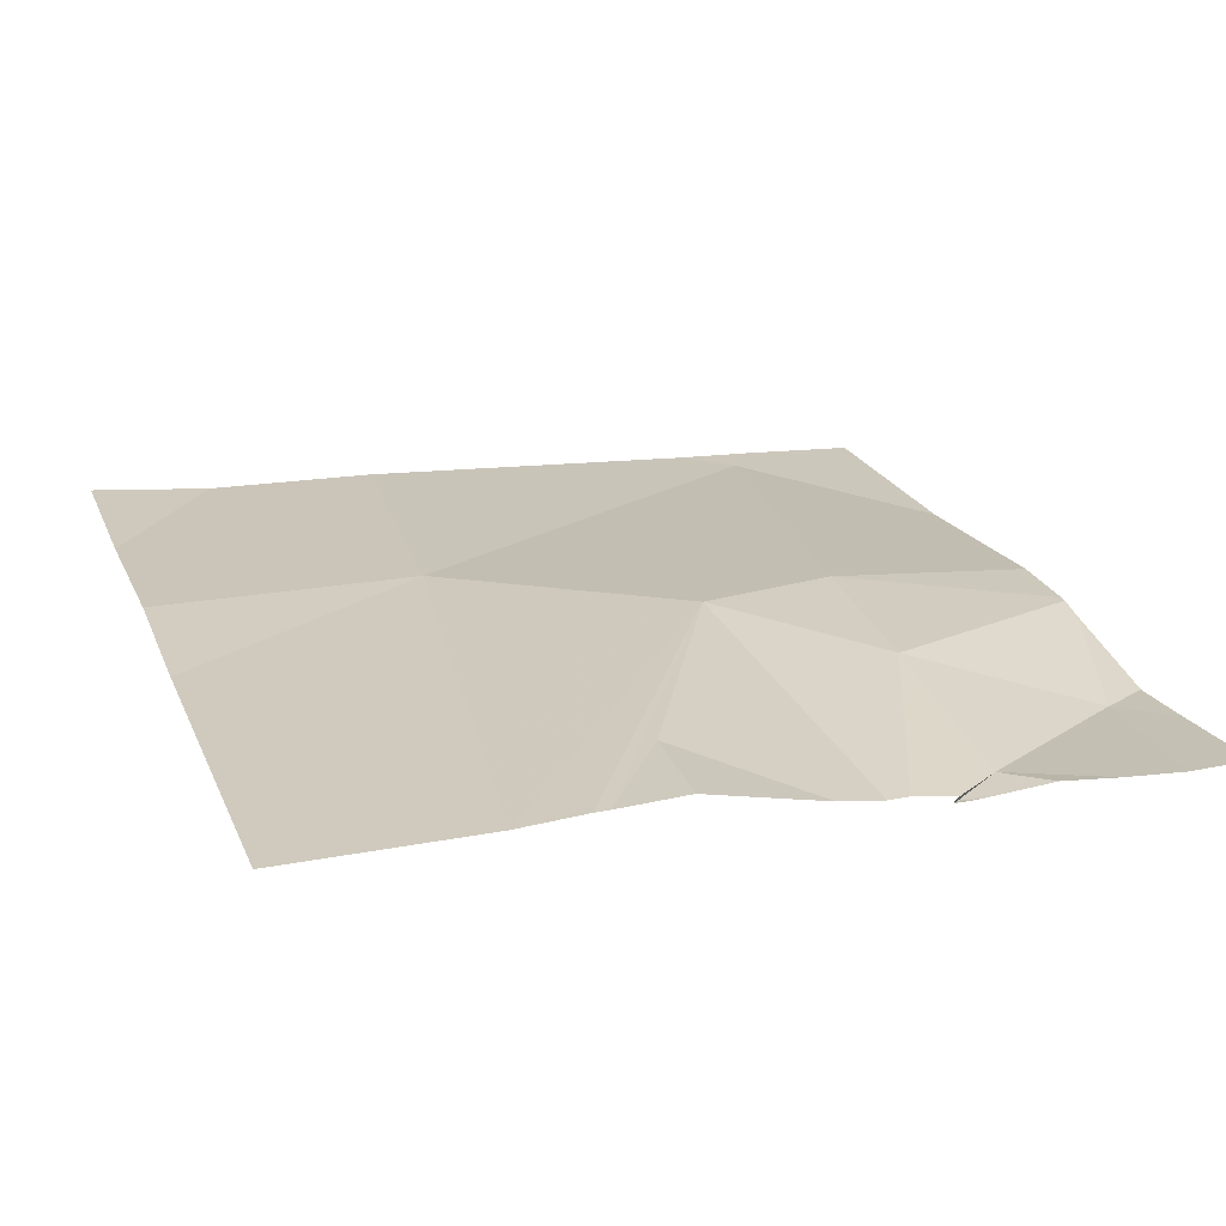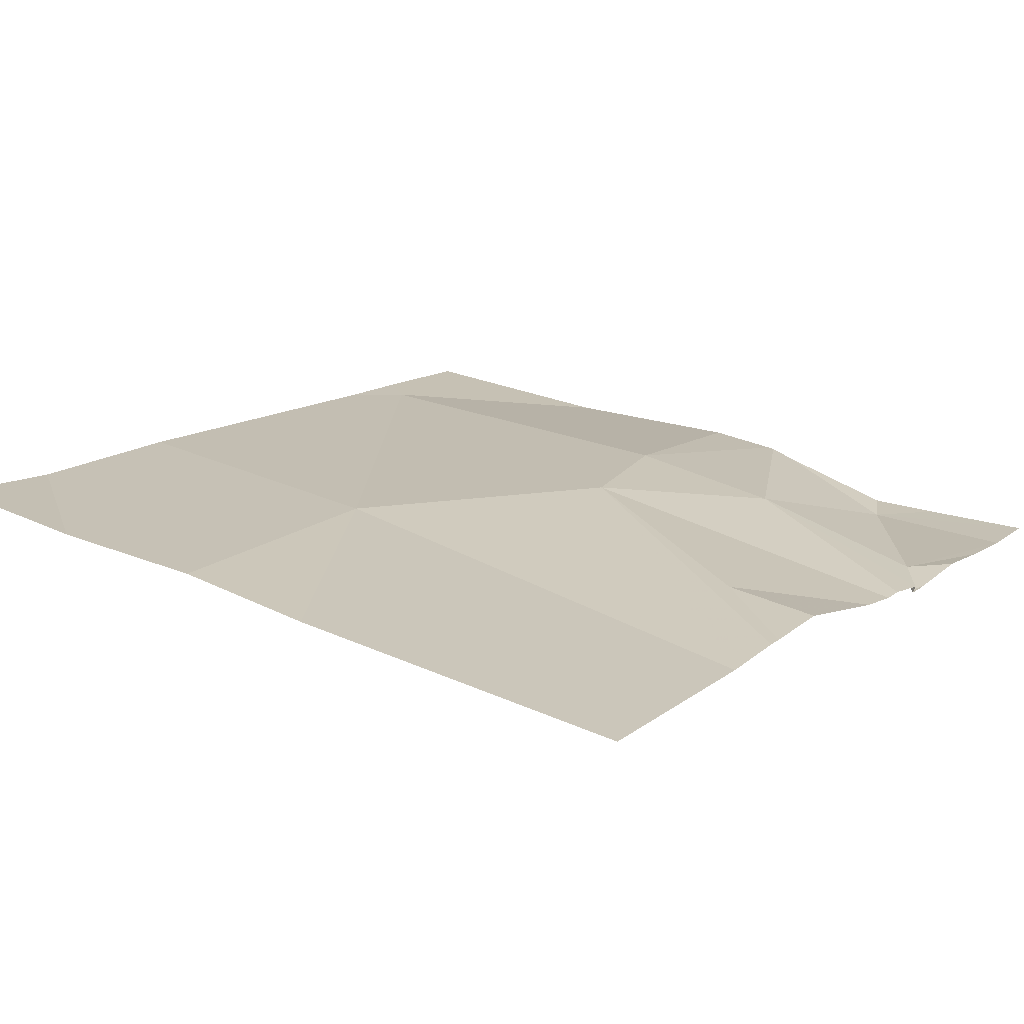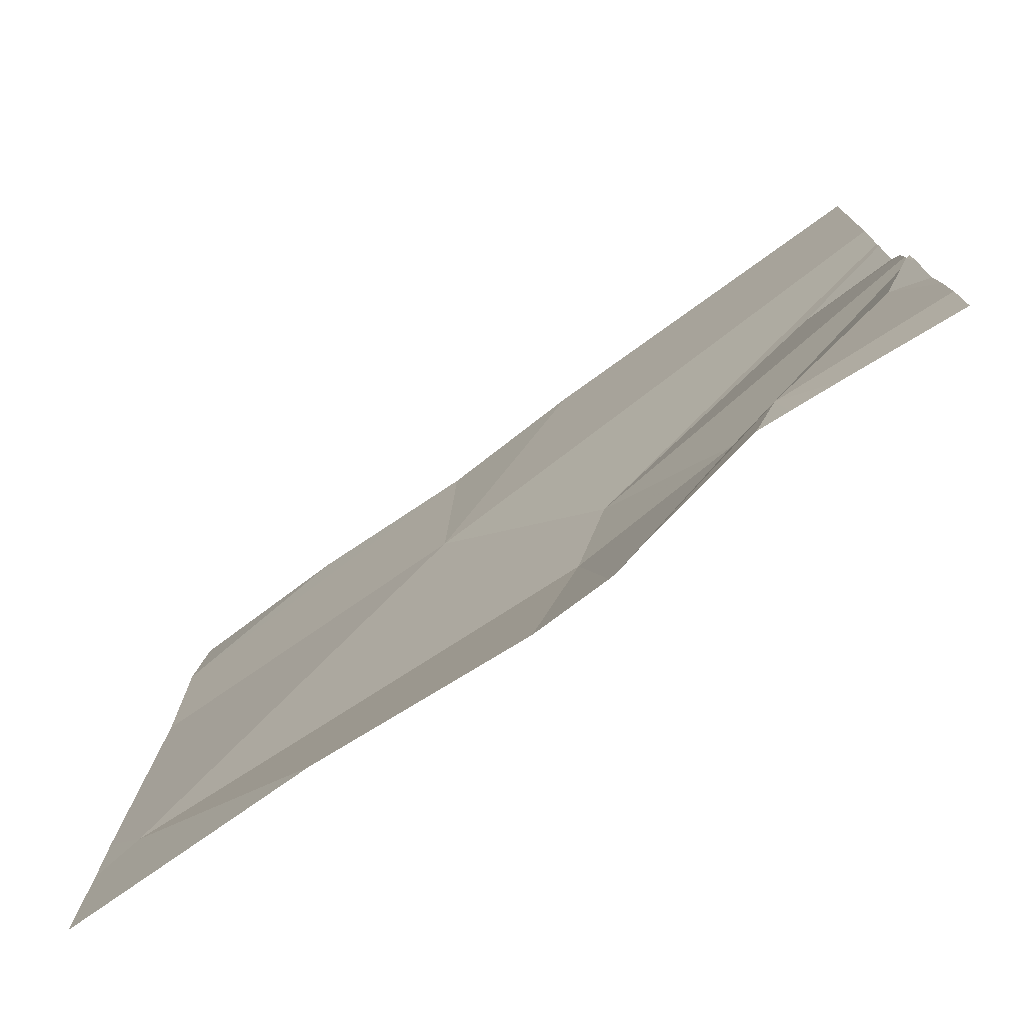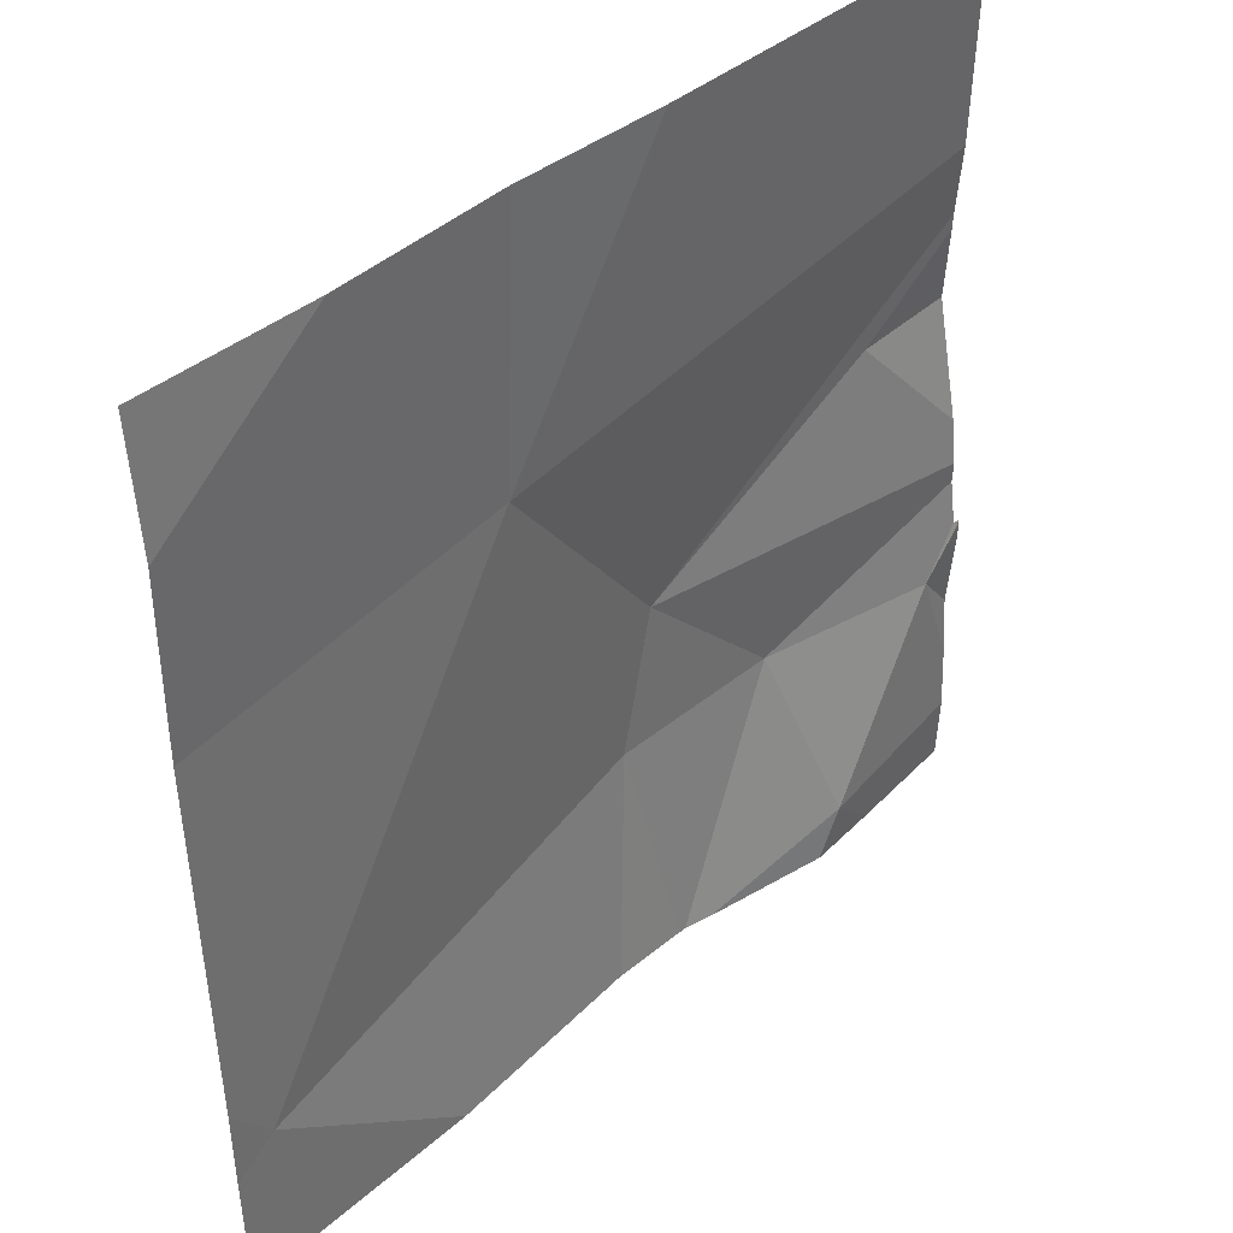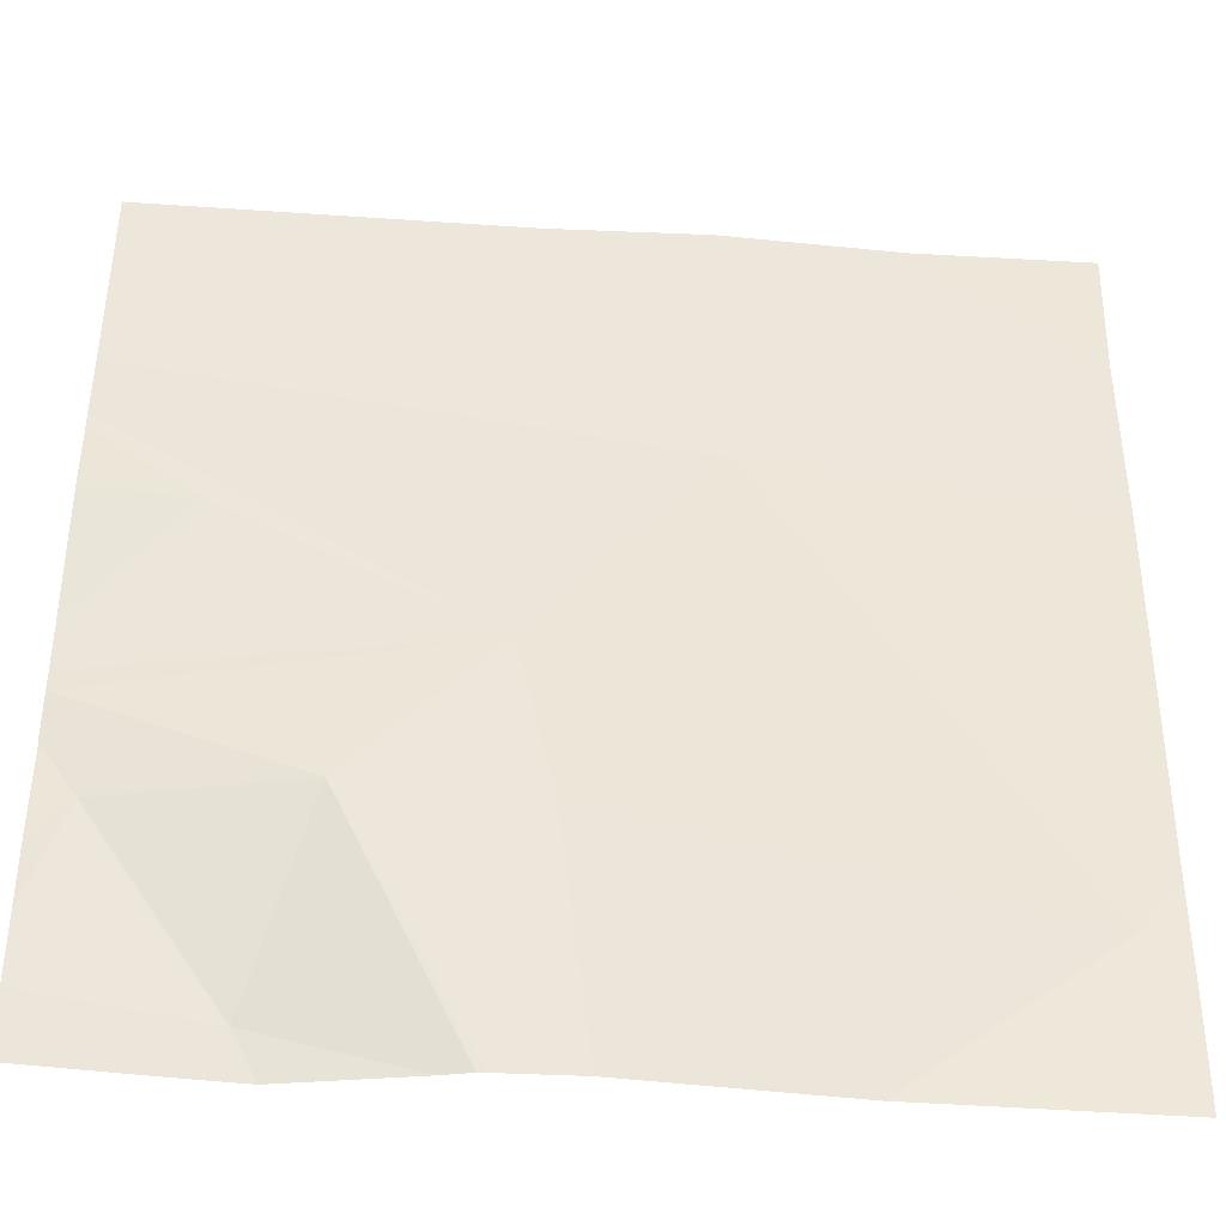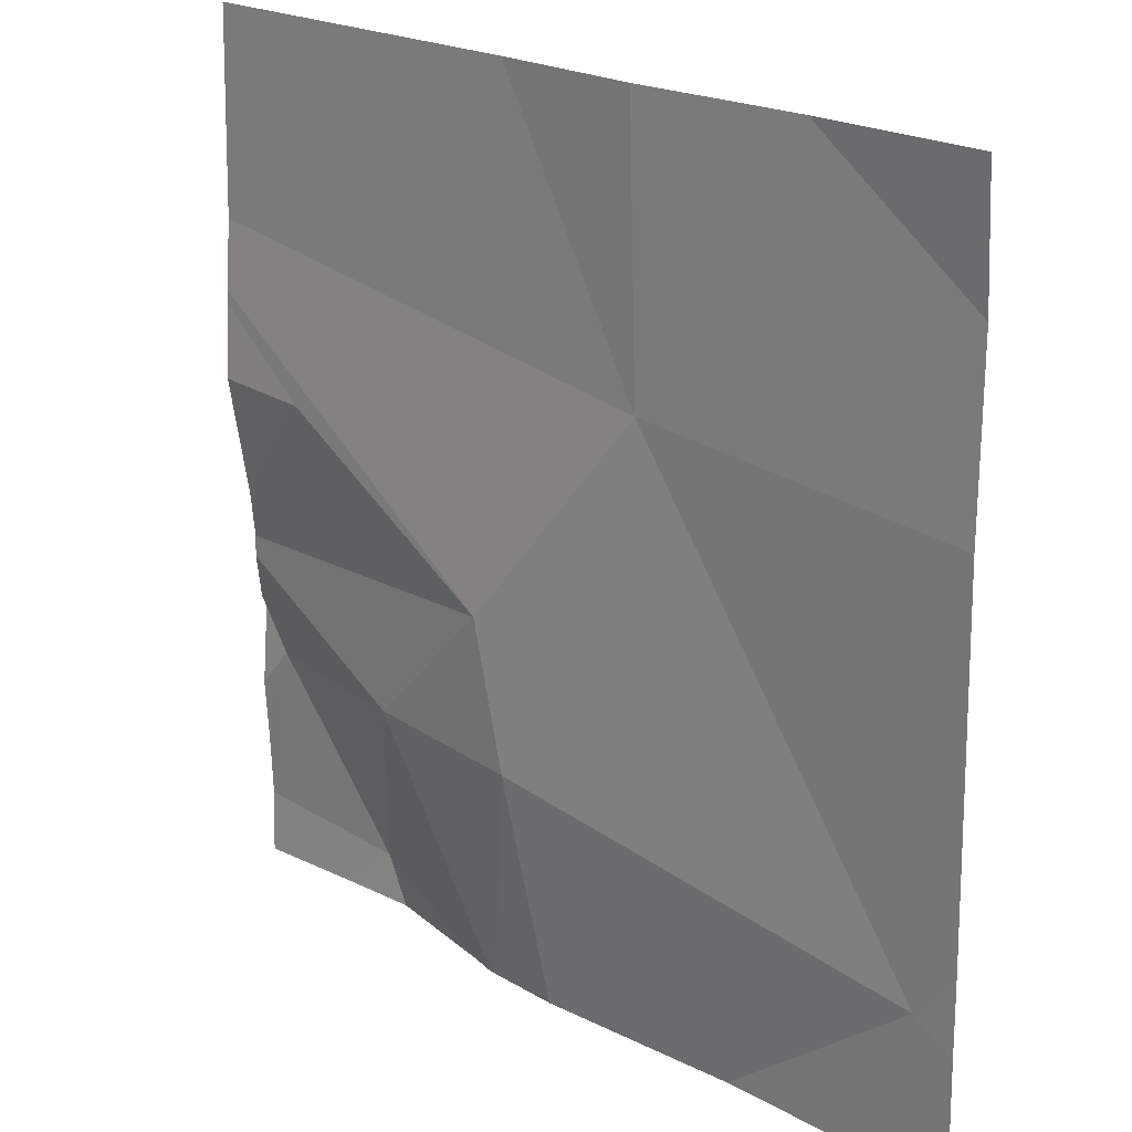
<metadata>
{"format":"obj","ext":"obj","renderer":"f3d","projection":"perspective","resolution":1024,"background":"white","views":[{"elev":17.5,"azim":-108.9,"up":"+Z"},{"elev":16.6,"azim":-143.6,"up":"+Z"},{"elev":-76.9,"azim":-149.3,"up":"+Y"},{"elev":40.4,"azim":128.5,"up":"+Y"},{"elev":-40.3,"azim":-10.0,"up":"+Y"},{"elev":21.1,"azim":40.4,"up":"+Y"}]}
</metadata>
<code>
v -58.02 253.1 483.3
v -58.26 253 483.3
v -58.07 253.2 483.3
v -58.71 253 483.3
v -58.86 253 483.2
v -58.62 253.3 483.3
v -58.67 253 483.3
v -58.95 253 483.2
v -58.58 253 483.3
v -58.83 253.3 483.3
v -58.89 253 483.2
v -58.32 253 483.3
v -58.44 253.7 483.3
v -58.02 253.7 483.3
v -58.02 253 483.3
v -59.09 254 483.2
v -58.66 253.4 483.3
v -58.02 254 483.3
v -59.05 253.3 483.2
v -58.97 253.6 483.3
v -58.9 253 483.2
v -59.1 254 483.2
v -58.23 254 483.3
v -58.45 254 483.3
v -59.09 253.3 483.2
v -58.64 254 483.3
v -58.02 253.2 483.3
v -58.68 253 483.3
v -58.02 253.9 483.3
v -59.1 253 483.2
v -59.1 253 483.2
v -59.1 254 483.2
v -59.1 253.8 483.2
v -59.1 253.7 483.2
v -59.1 253.7 483.2
v -59.1 253 483.2
v -59.1 253.1 483.2
v -59.1 253.3 483.2
v -59.1 253.4 483.2
v -59.1 253.3 483.2
v -59.1 253.5 483.2
v -59.1 253.4 483.2
v -59.1 253.6 483.3
v -59.1 253.2 483.2
v -59.1 253.3 483.2
v -59.1 253.3 483.2
f 15 1 2
f 2 1 3
f 21 11 8
f 30 11 31
f 4 11 5
f 5 11 21
f 9 6 7
f 7 6 10
f 28 10 4
f 12 3 9
f 29 13 14
f 13 3 27
f 3 6 9
f 32 13 26
f 34 17 35
f 36 19 37
f 10 11 4
f 7 10 28
f 3 13 6
f 17 13 33
f 38 10 39
f 25 19 38
f 6 17 10
f 17 20 41
f 39 17 42
f 19 11 10
f 13 17 6
f 44 25 45
f 2 3 12
f 14 13 27
f 27 3 1
f 24 29 23
f 30 8 11
f 31 11 36
f 33 13 32
f 34 20 17
f 35 17 33
f 36 11 19
f 22 32 16
f 37 19 44
f 38 19 10
f 16 32 26
f 39 10 17
f 40 25 38
f 23 29 18
f 41 20 43
f 42 17 41
f 43 20 34
f 24 13 29
f 44 19 25
f 26 13 24
f 45 25 46
f 46 25 40

</code>
